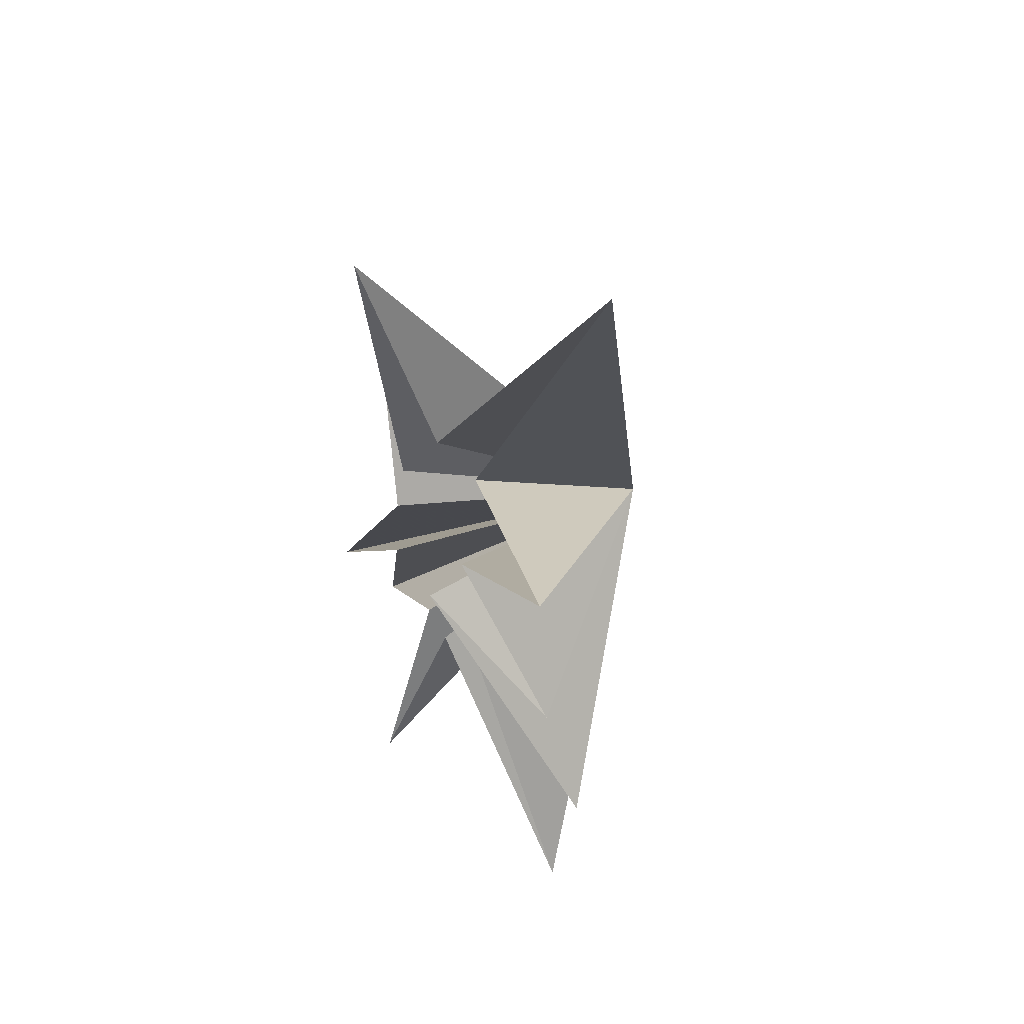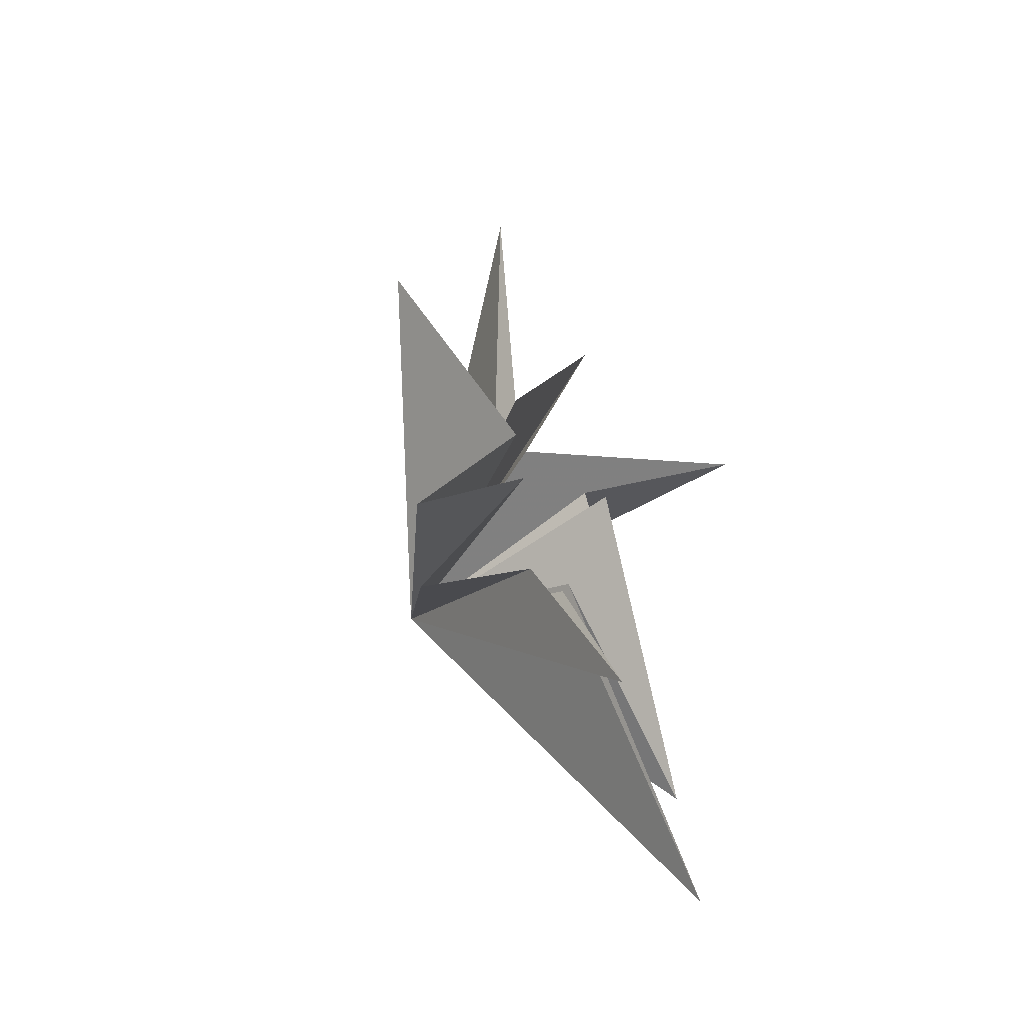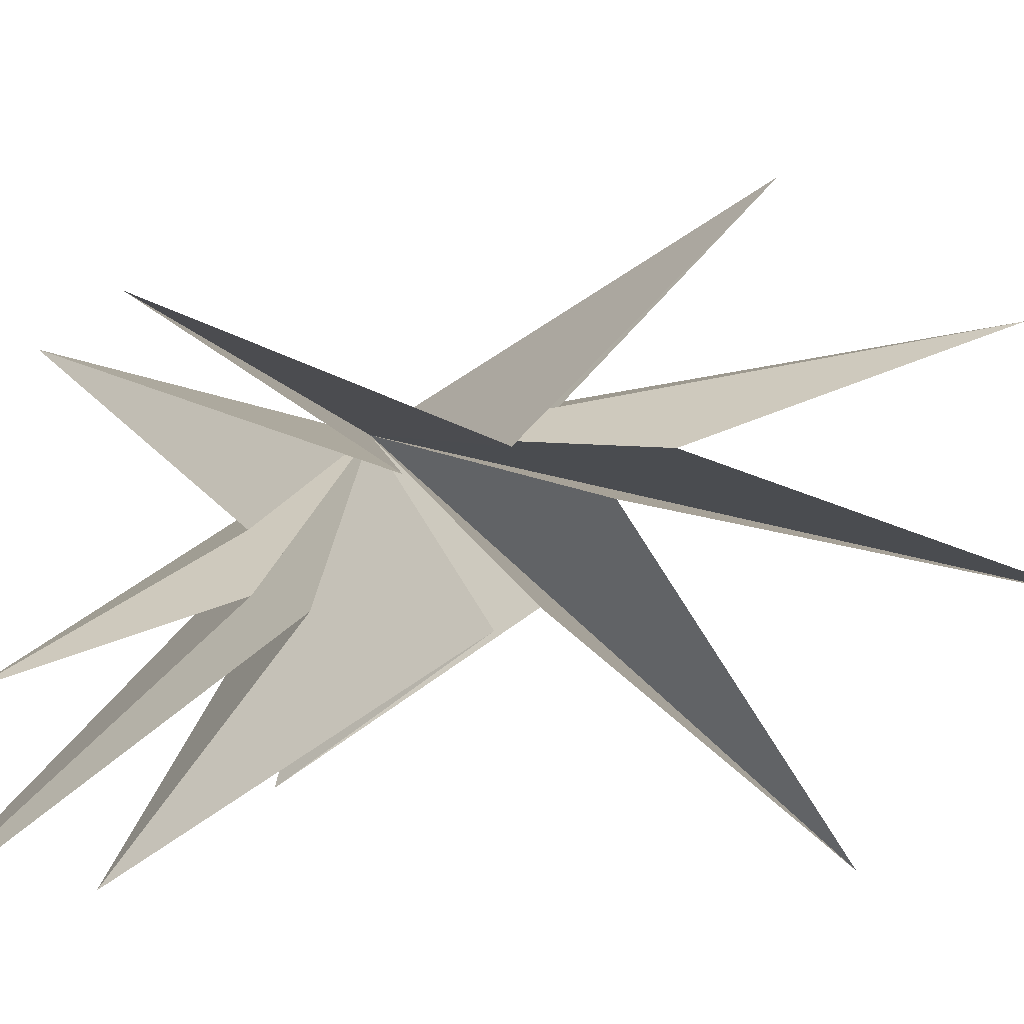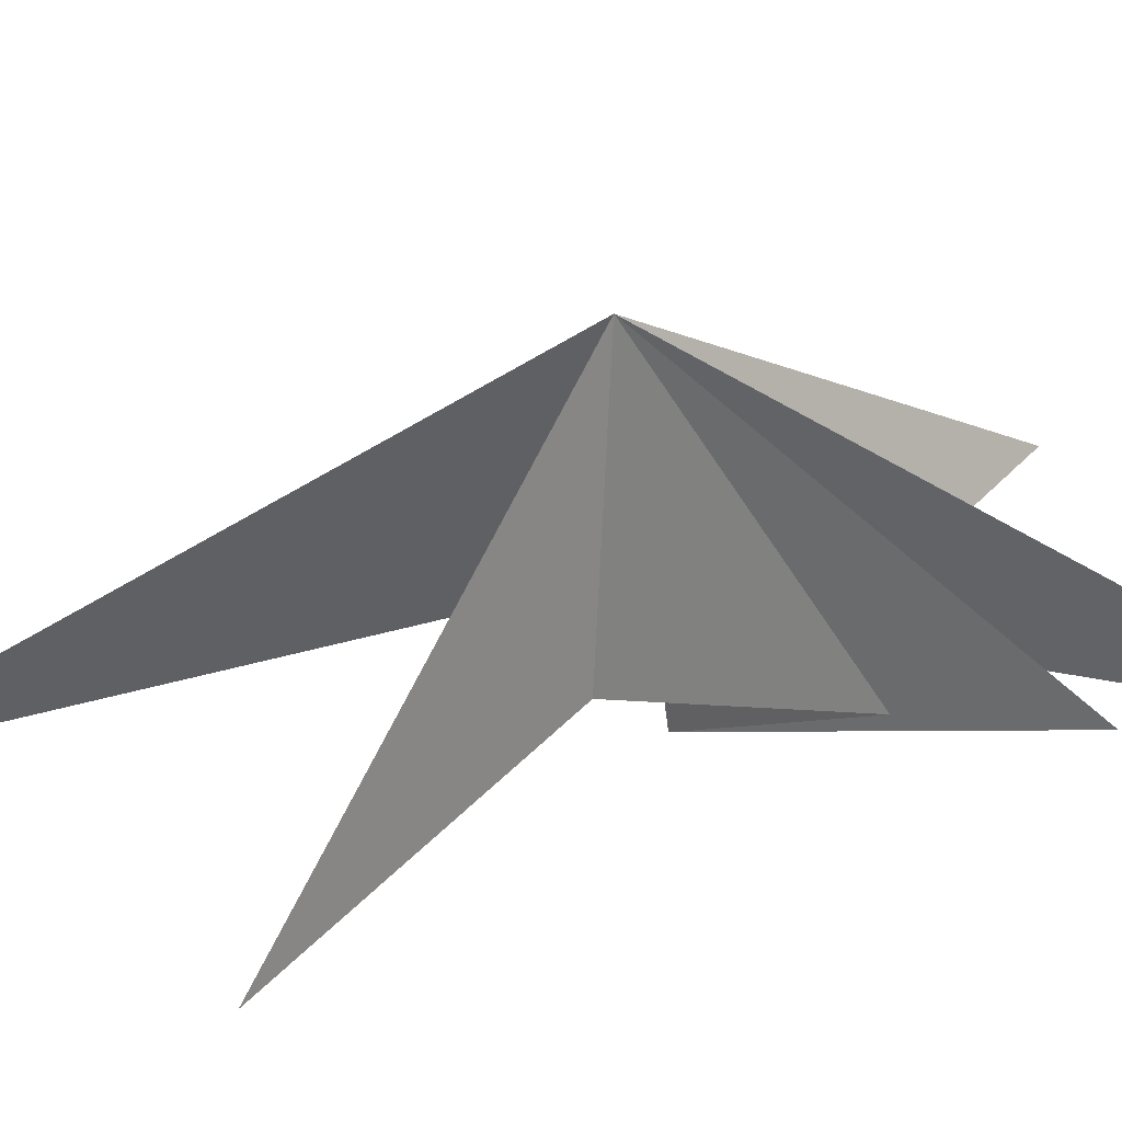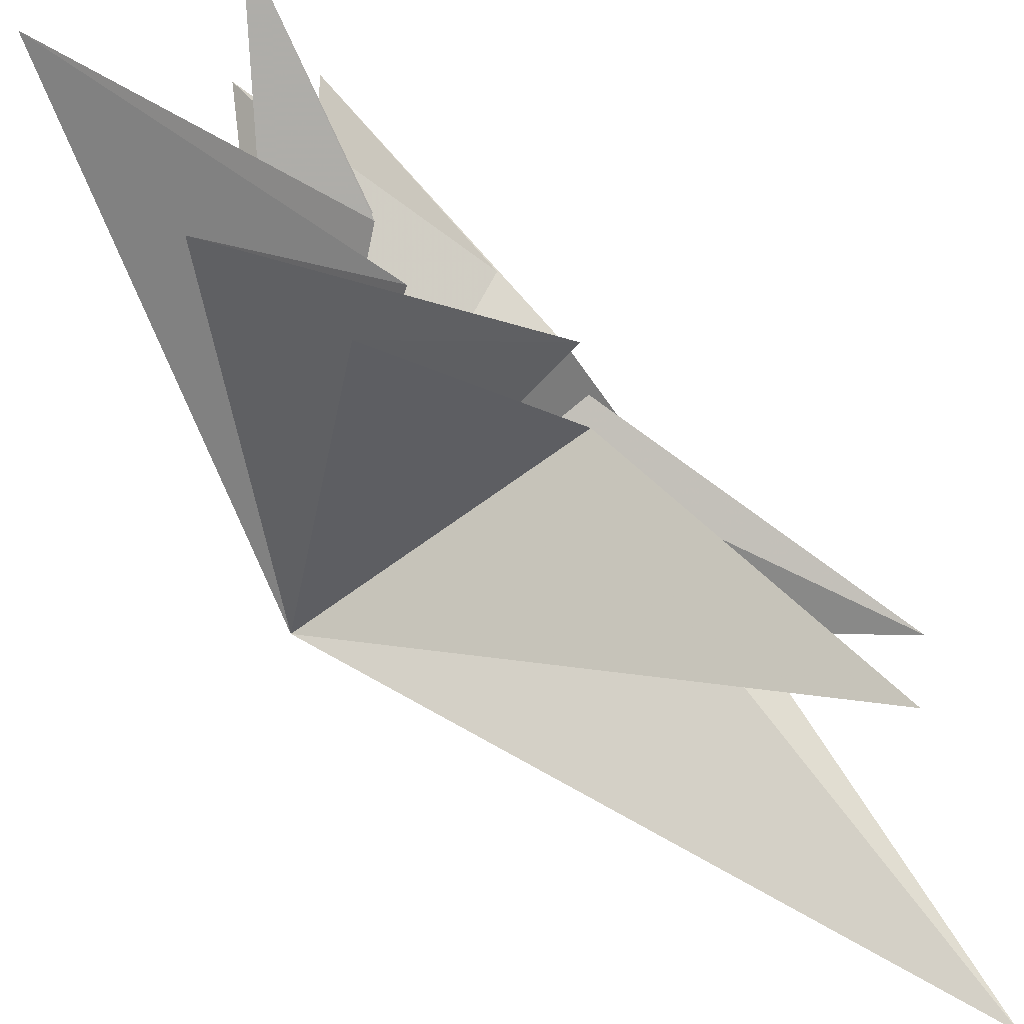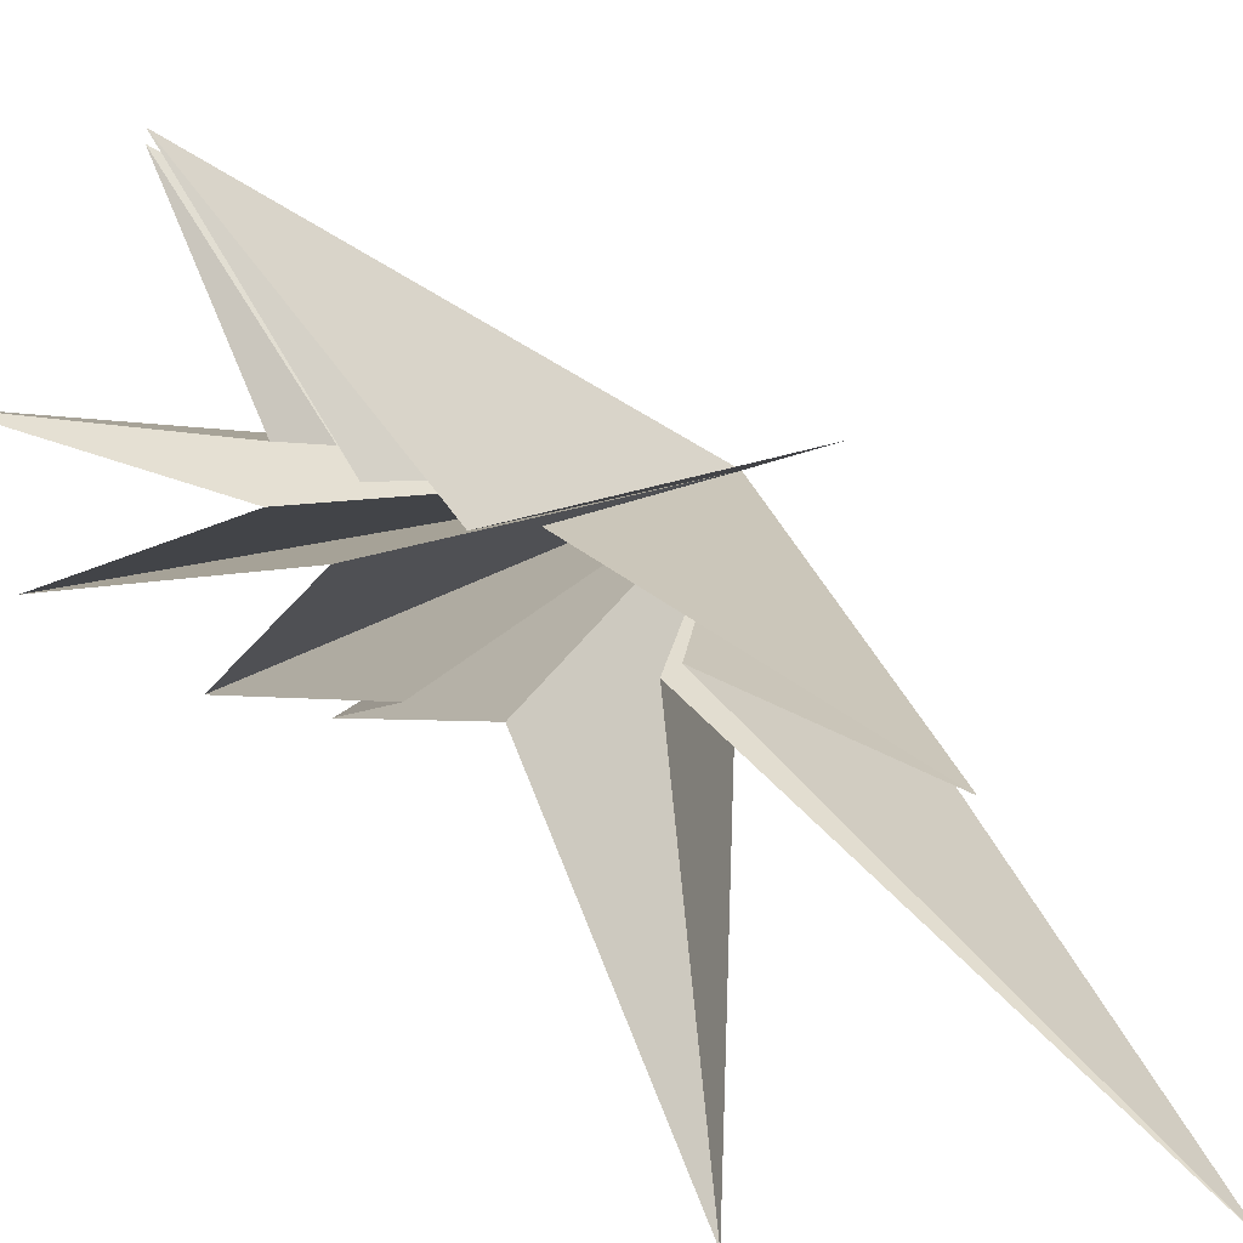
<metadata>
{"format":"obj","ext":"obj","renderer":"f3d","projection":"perspective","resolution":1024,"background":"white","views":[{"elev":50.8,"azim":-35.0,"up":"+Z"},{"elev":-48.6,"azim":-140.9,"up":"+Z"},{"elev":30.2,"azim":-107.8,"up":"+Y"},{"elev":-65.4,"azim":98.1,"up":"+Y"},{"elev":-70.0,"azim":-132.7,"up":"+Y"},{"elev":40.7,"azim":-46.9,"up":"+Y"}]}
</metadata>
<code>
v -0.1361 0.3658 -3.255
v -2.392 -0.3408 -8.232
v -0.3059 -0.8047 -3.291
v -0.1412 -6.562 -10.09
v 0.004698 -1.504 -2.224
v 0.4962 -6.853 -6.161
v -1.299 -1.665 0.6435
v 0.4106 -5.293 -2.89
v -0.355 -1.974 1.781
v -1.828 -7.864 7.424
v 0.9455 -0.8496 3.619
v 1.886 -5.457 14.06
v 0.4149 0.3078 4.517
v -0.6678 2.374 10.47
v 0.027 1.697 2.212
v 1.256 4.803 6.53
v -0.4524 1.353 1.226
v -0.4051 5.177 -5.109
v -0.6489 1.27 -0.7266
v 0.5428 3.875 -6.356
v 6.169 -1.777 0.5411
f 21 3 2
f 2 1 21
f 20 19 21
f 3 21 4
f 6 5 21
f 21 7 6
f 8 7 21
f 21 5 4
f 21 13 12
f 21 1 20
f 21 9 8
f 9 21 10
f 11 10 21
f 11 21 12
f 13 21 14
f 18 21 19
f 15 21 16
f 21 17 16
f 15 14 21
f 17 21 18

</code>
